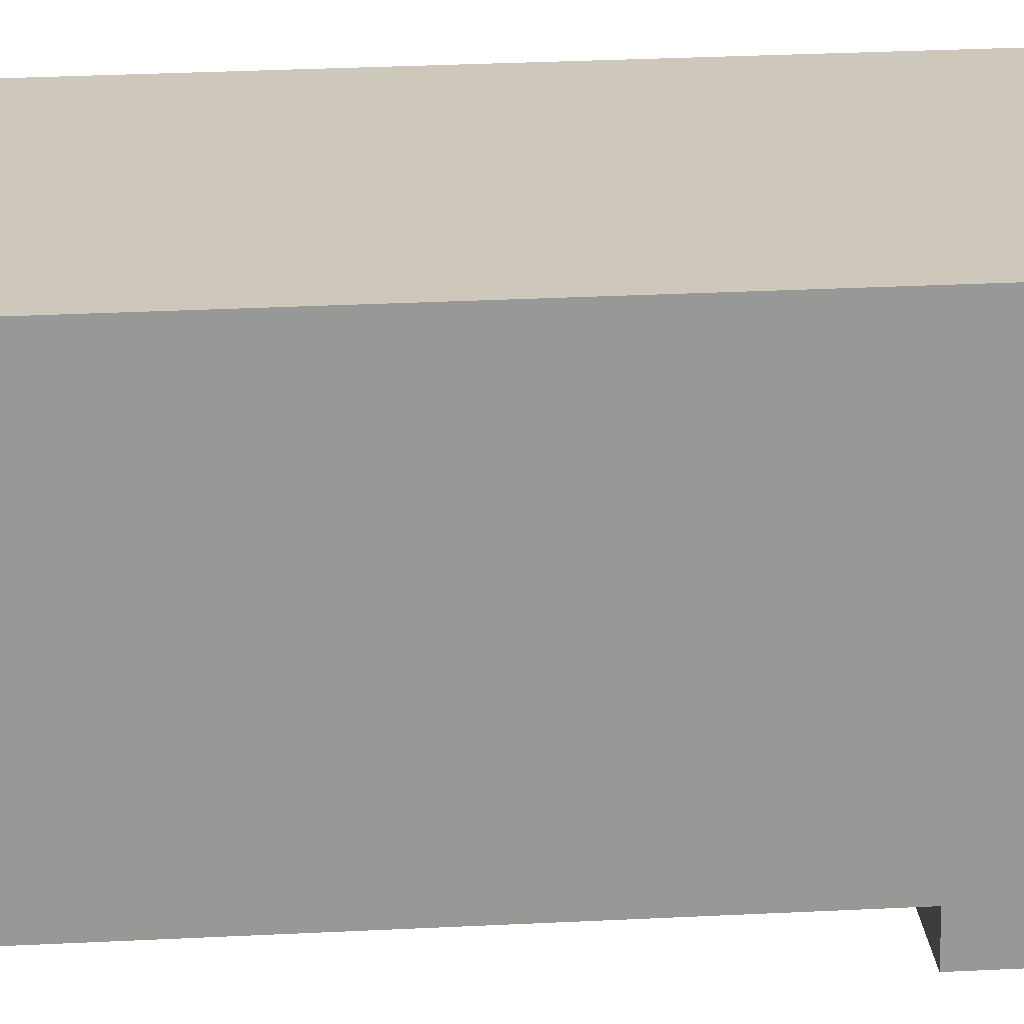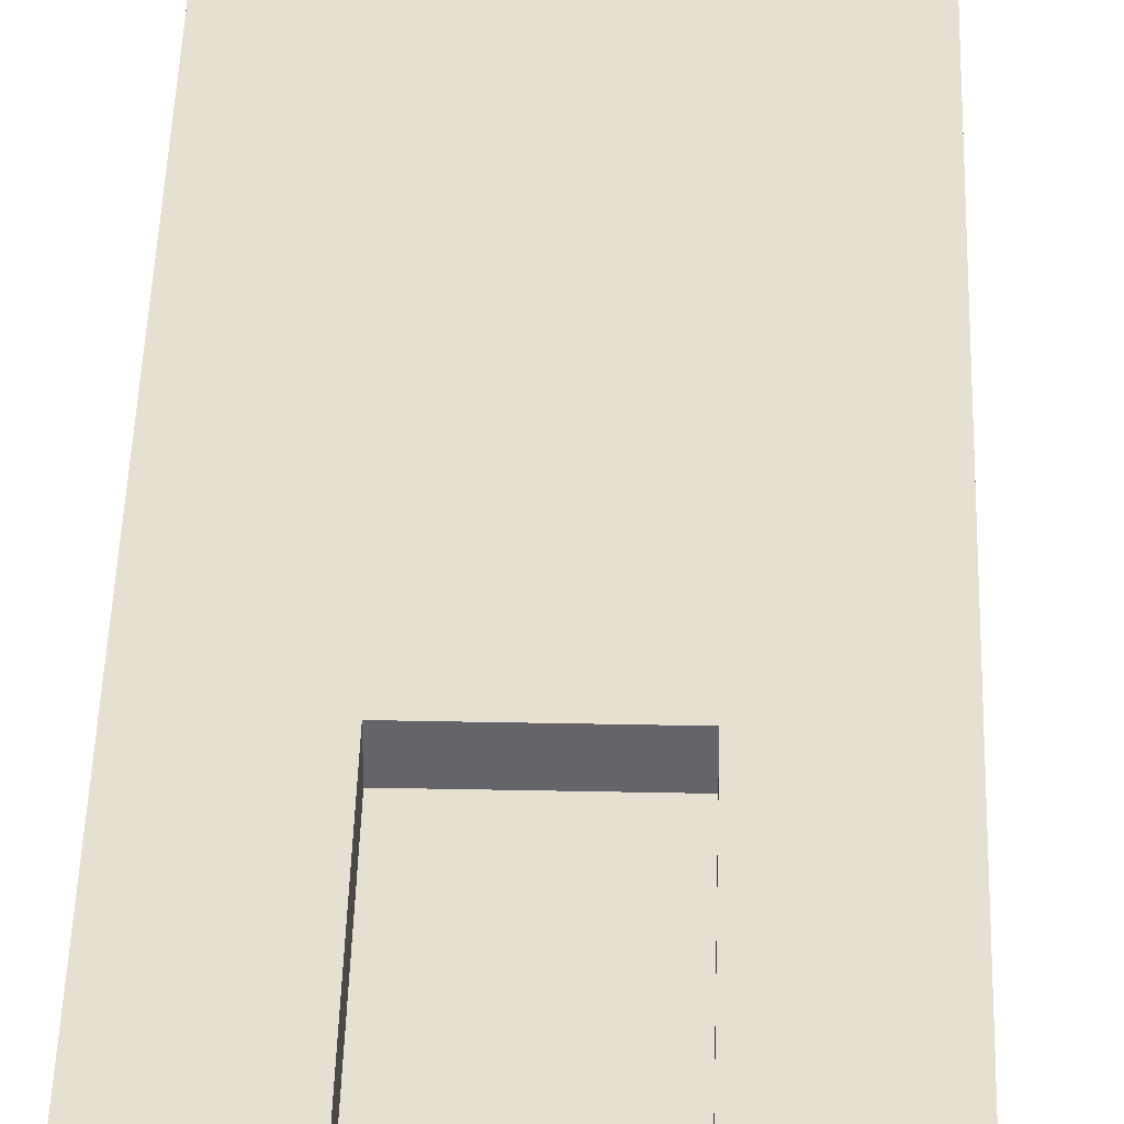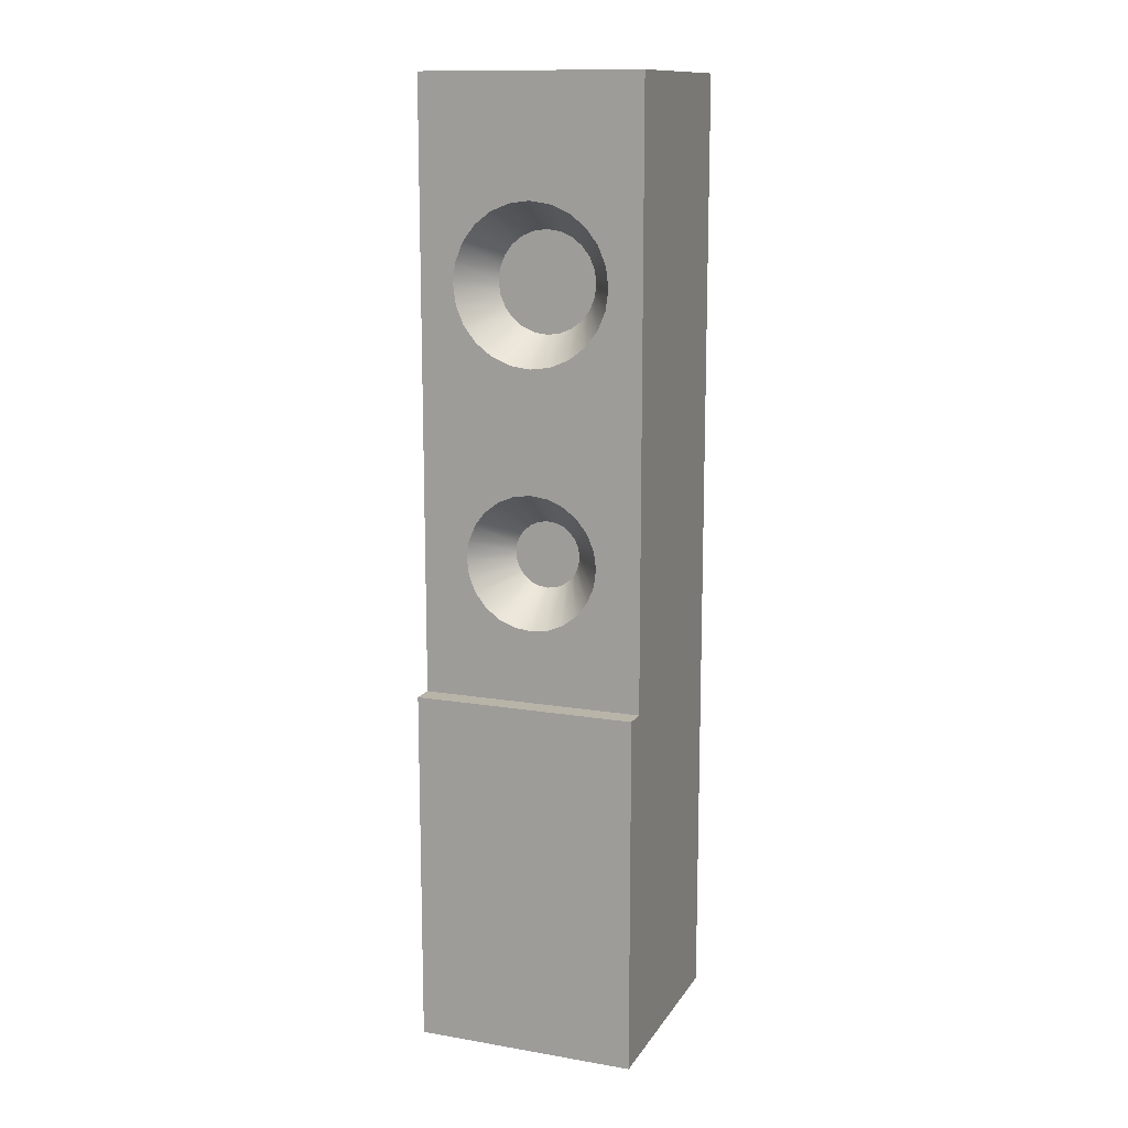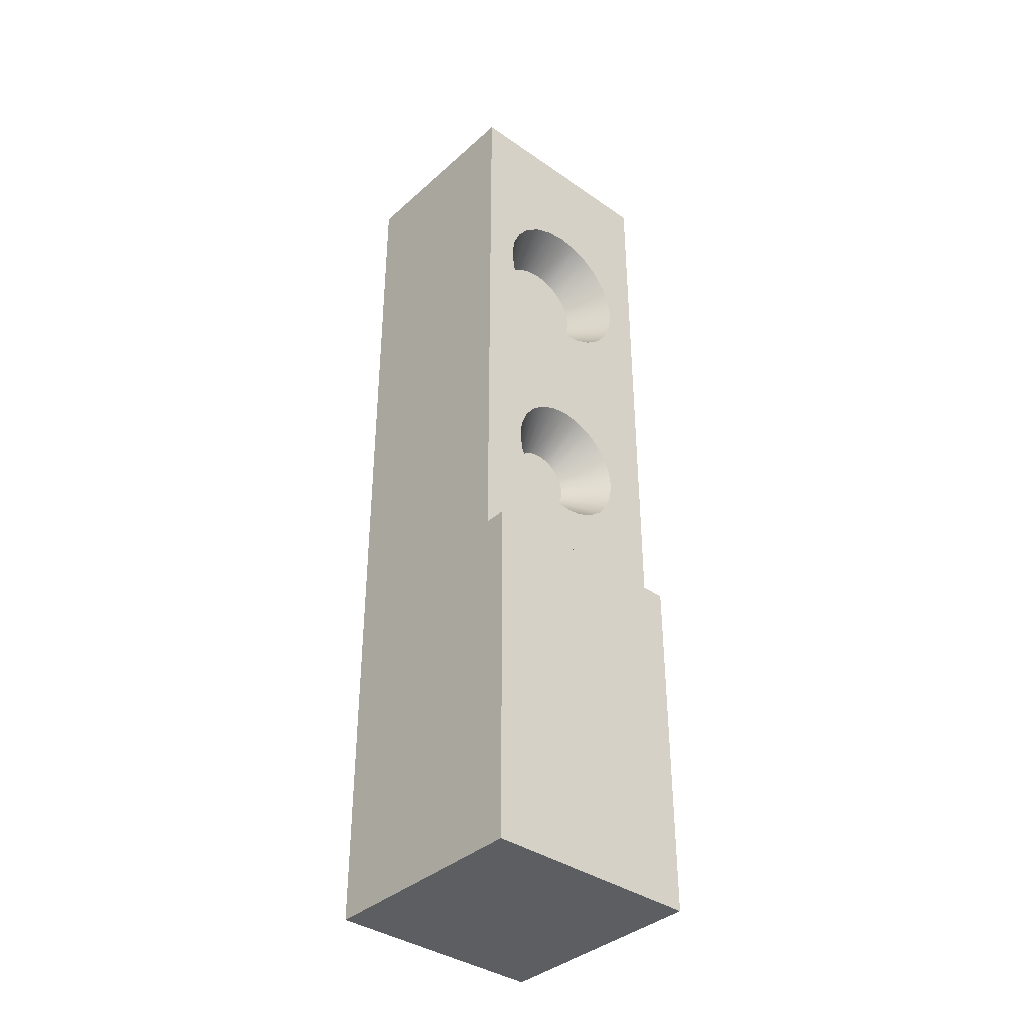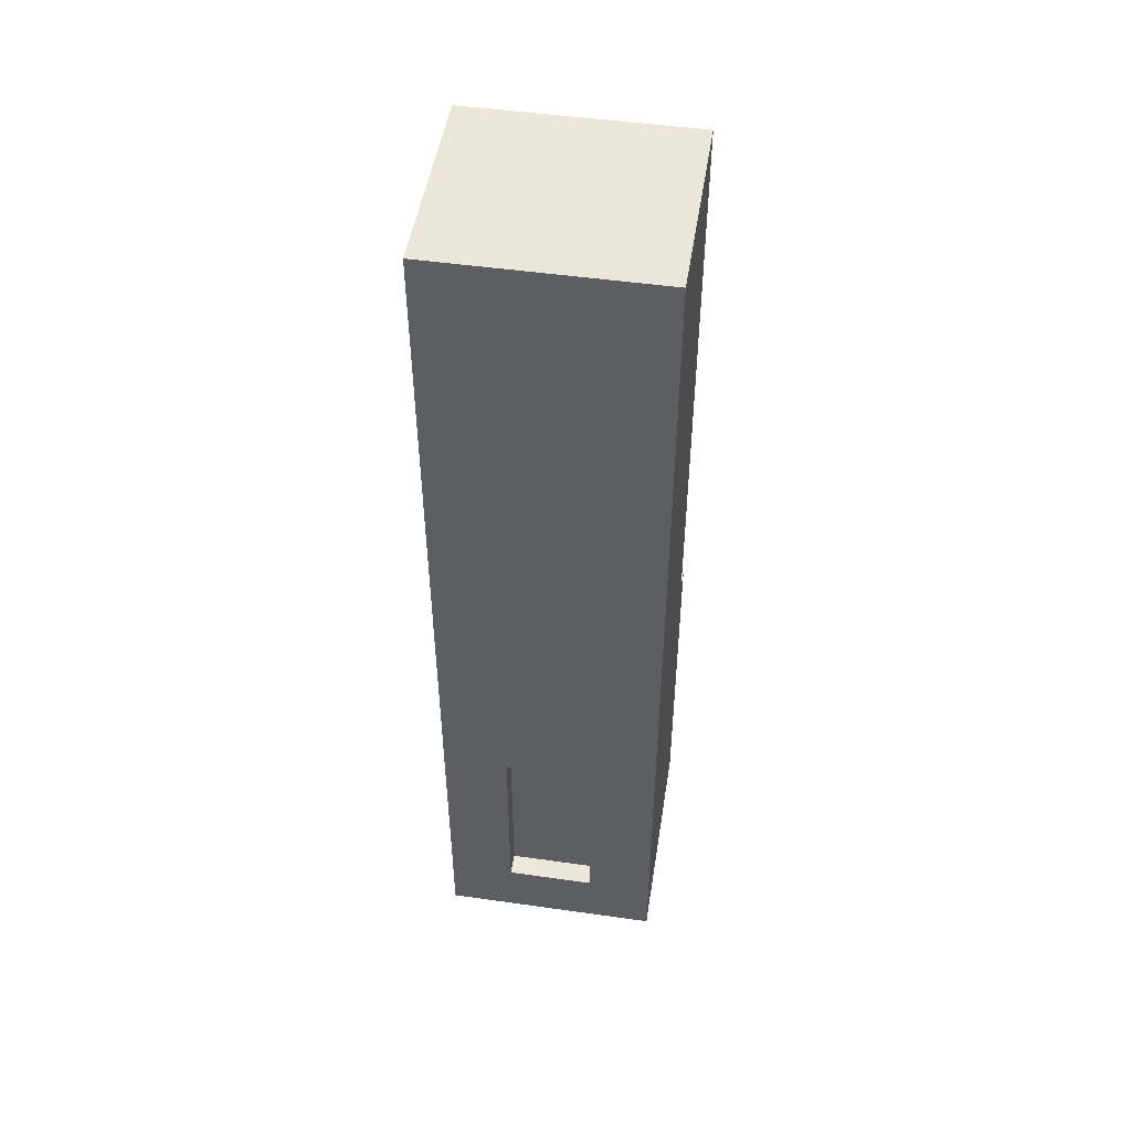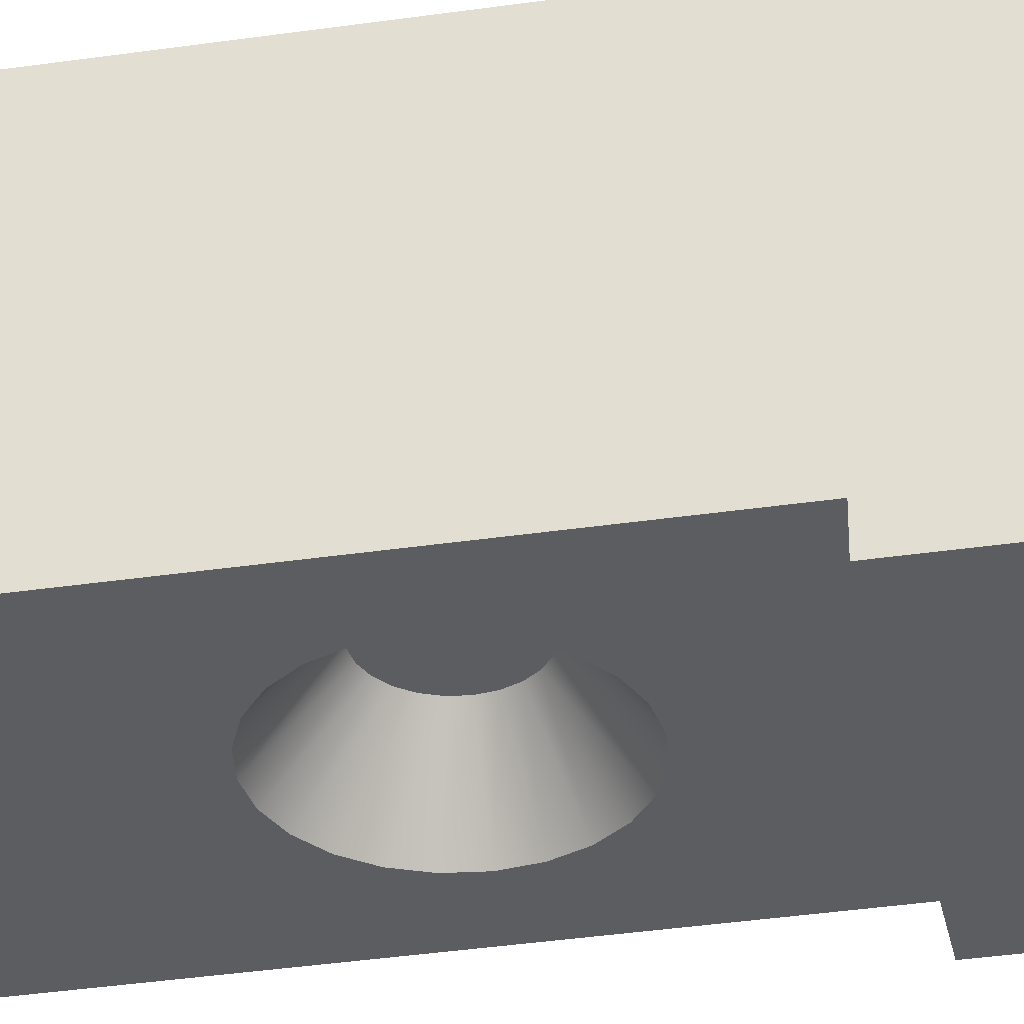
<metadata>
{"format":"obj","ext":"obj","renderer":"f3d","projection":"perspective","resolution":1024,"background":"white","views":[{"elev":21.9,"azim":-95.6,"up":"+Z"},{"elev":38.4,"azim":1.5,"up":"+Z"},{"elev":13.1,"azim":-158.9,"up":"+Y"},{"elev":-37.6,"azim":138.5,"up":"+Y"},{"elev":49.5,"azim":8.9,"up":"+Y"},{"elev":-35.4,"azim":-78.9,"up":"+Z"}]}
</metadata>
<code>
g speaker
v -1.48 1.692e-16 1.48
v -0.4413 0.4413 1.48
v 1.083e-14 1.692e-16 1.48
v 1.083e-14 6.364 1.48
v -0.4413 1.815 1.48
v -1.039 1.815 1.48
v -1.039 0.4413 1.48
v -1.48 6.364 1.48
v -1.48 1.692e-16 3.61e-15
v -1.48 2.384 3.61e-15
v -1.48 2.384 0.148
v -1.48 6.364 0.148
v 1.083e-14 6.364 0.148
v 1.083e-14 2.384 0.148
v 1.083e-14 1.692e-16 3.61e-15
v 1.083e-14 2.384 3.61e-15
v -0.518 3.693 0.148
v -0.6251 3.738 0.148
v -0.629 3.501 0.444
v -0.6825 3.523 0.444
v -0.296 3.309 0.148
v -0.3111 3.424 0.148
v -0.518 3.309 0.444
v -0.5256 3.366 0.444
v -0.3555 3.087 0.148
v -0.3111 3.194 0.148
v -0.5477 3.198 0.444
v -0.5256 3.251 0.444
v -0.851 3.117 0.444
v -0.897 3.152 0.444
v -0.962 2.924 0.148
v -1.054 2.995 0.148
v -0.3555 3.531 0.148
v -0.426 3.623 0.148
v -0.5477 3.42 0.444
v -0.583 3.466 0.444
v -0.7975 3.094 0.444
v -0.8549 2.88 0.148
v -1.184 3.309 0.148
v -1.169 3.194 0.148
v -0.962 3.309 0.444
v -0.9544 3.251 0.444
v -1.125 3.087 0.148
v -0.9323 3.198 0.444
v -0.74 2.865 0.148
v -1.169 3.424 0.148
v -1.125 3.531 0.148
v -1.054 3.623 0.148
v -1.24 4.938 0.148
v -0.962 3.693 0.148
v -0.8549 3.738 0.148
v -1.189 4.813 0.148
v -0.74 3.753 0.148
v -1.106 4.706 0.148
v -0.999 4.624 0.148
v -0.8741 4.572 0.148
v -0.74 4.554 0.148
v -1.258 5.072 0.148
v -1.24 5.206 0.148
v -1.189 5.331 0.148
v -1.106 5.439 0.148
v -0.999 5.521 0.148
v -0.8741 5.573 0.148
v -0.74 5.59 0.148
v -0.6059 4.572 0.148
v -0.481 4.624 0.148
v -0.3737 4.706 0.148
v -0.2914 4.813 0.148
v -0.6059 5.573 0.148
v -0.481 5.521 0.148
v -0.3737 5.439 0.148
v -0.2914 5.331 0.148
v -0.2397 5.206 0.148
v -0.222 5.072 0.148
v -0.2397 4.938 0.148
v -0.426 2.995 0.148
v -0.518 2.924 0.148
v -0.6251 2.88 0.148
v -0.74 4.741 0.444
v -0.6542 4.752 0.444
v -0.8258 4.752 0.444
v -0.9058 4.785 0.444
v -0.5742 4.785 0.444
v -0.9744 4.838 0.444
v -0.5056 4.838 0.444
v -1.027 4.907 0.444
v -0.4529 4.907 0.444
v -1.06 4.987 0.444
v -0.4198 4.987 0.444
v -0.4085 5.072 0.444
v -1.072 5.072 0.444
v -1.06 5.158 0.444
v -0.4198 5.158 0.444
v -1.027 5.238 0.444
v -0.4529 5.238 0.444
v -0.9744 5.307 0.444
v -0.5056 5.307 0.444
v -0.9058 5.359 0.444
v -0.5742 5.359 0.444
v -0.6542 5.393 0.444
v -0.8258 5.393 0.444
v -0.74 5.404 0.444
v -0.74 3.087 0.444
v -0.6825 3.094 0.444
v -0.629 3.117 0.444
v -0.583 3.152 0.444
v -0.9544 3.366 0.444
v -0.9323 3.42 0.444
v -0.897 3.466 0.444
v -0.851 3.501 0.444
v -0.7975 3.523 0.444
v -0.74 3.531 0.444
v -0.4413 0.4413 1.332
v -1.039 0.4413 1.332
v -0.4413 1.815 1.332
v -1.039 1.815 1.332
f 2 1 3
f 3 4 2
f 4 5 2
f 4 6 5
f 1 2 7
f 7 8 1
f 7 6 8
f 6 4 8
f 10 9 1
f 1 11 10
f 1 12 11
f 1 8 12
f 4 13 12
f 12 8 4
f 14 13 4
f 14 4 3
f 14 3 15
f 15 16 14
f 15 9 10
f 10 16 15
f 18 17 19
f 19 20 18
f 22 21 23
f 23 24 22
f 26 25 27
f 27 28 26
f 30 29 31
f 31 32 30
f 34 33 35
f 35 36 34
f 29 37 38
f 38 31 29
f 40 39 41
f 41 42 40
f 32 43 44
f 44 30 32
f 43 40 42
f 42 44 43
f 31 14 11
f 11 32 31
f 11 43 32
f 11 40 43
f 11 39 40
f 11 12 39
f 31 38 14
f 38 45 14
f 12 46 39
f 12 47 46
f 12 48 47
f 12 49 48
f 49 50 48
f 49 51 50
f 49 52 51
f 52 53 51
f 52 54 53
f 54 55 53
f 55 56 53
f 56 57 53
f 12 58 49
f 12 59 58
f 12 60 59
f 12 61 60
f 12 62 61
f 12 63 62
f 12 64 63
f 53 57 65
f 53 65 66
f 53 66 67
f 53 67 68
f 64 12 13
f 69 64 13
f 70 69 13
f 71 70 13
f 72 71 13
f 73 72 13
f 74 73 13
f 75 74 13
f 34 75 13
f 33 34 13
f 22 33 13
f 21 22 13
f 21 13 14
f 14 26 21
f 14 25 26
f 14 76 25
f 14 77 76
f 14 78 77
f 14 45 78
f 34 17 75
f 17 18 75
f 18 68 75
f 18 53 68
f 14 16 10
f 10 11 14
f 80 79 81
f 81 82 80
f 82 83 80
f 82 84 83
f 84 85 83
f 84 86 85
f 86 87 85
f 86 88 87
f 88 89 87
f 88 90 89
f 88 91 90
f 91 92 90
f 92 93 90
f 92 94 93
f 94 95 93
f 94 96 95
f 96 97 95
f 96 98 97
f 98 99 97
f 98 100 99
f 98 101 100
f 101 102 100
f 104 103 37
f 37 29 104
f 29 105 104
f 29 30 105
f 30 106 105
f 30 27 106
f 30 44 27
f 44 42 27
f 42 28 27
f 42 23 28
f 42 41 23
f 41 107 23
f 107 24 23
f 107 108 24
f 108 35 24
f 108 109 35
f 109 36 35
f 109 110 36
f 110 19 36
f 110 111 19
f 111 20 19
f 111 112 20
f 72 73 93
f 93 95 72
f 71 72 95
f 95 97 71
f 63 101 98
f 98 62 63
f 64 69 100
f 100 102 64
f 69 70 99
f 99 100 69
f 73 74 90
f 90 93 73
f 83 66 65
f 65 80 83
f 15 3 1
f 1 9 15
f 74 75 89
f 89 90 74
f 68 67 85
f 85 87 68
f 75 68 87
f 87 89 75
f 85 67 66
f 66 83 85
f 70 71 97
f 97 99 70
f 82 81 56
f 56 55 82
f 79 57 56
f 56 81 79
f 53 112 111
f 111 51 53
f 54 52 86
f 86 84 54
f 25 76 106
f 106 27 25
f 49 58 91
f 91 88 49
f 80 65 57
f 57 79 80
f 84 82 55
f 55 54 84
f 46 47 108
f 108 107 46
f 106 76 77
f 77 105 106
f 60 61 96
f 96 94 60
f 62 98 96
f 96 61 62
f 39 46 107
f 107 41 39
f 105 77 78
f 78 104 105
f 52 49 88
f 88 86 52
f 63 64 102
f 102 101 63
f 58 59 92
f 92 91 58
f 59 60 94
f 94 92 59
f 51 111 110
f 110 50 51
f 104 78 45
f 45 103 104
f 53 18 20
f 20 112 53
f 33 22 24
f 24 35 33
f 50 110 109
f 109 48 50
f 103 45 38
f 38 37 103
f 17 34 36
f 36 19 17
f 21 26 28
f 28 23 21
f 47 48 109
f 109 108 47
f 114 113 115
f 115 116 114
f 115 5 6
f 6 116 115
f 114 116 6
f 6 7 114
f 2 113 114
f 114 7 2
f 115 113 2
f 2 5 115

</code>
